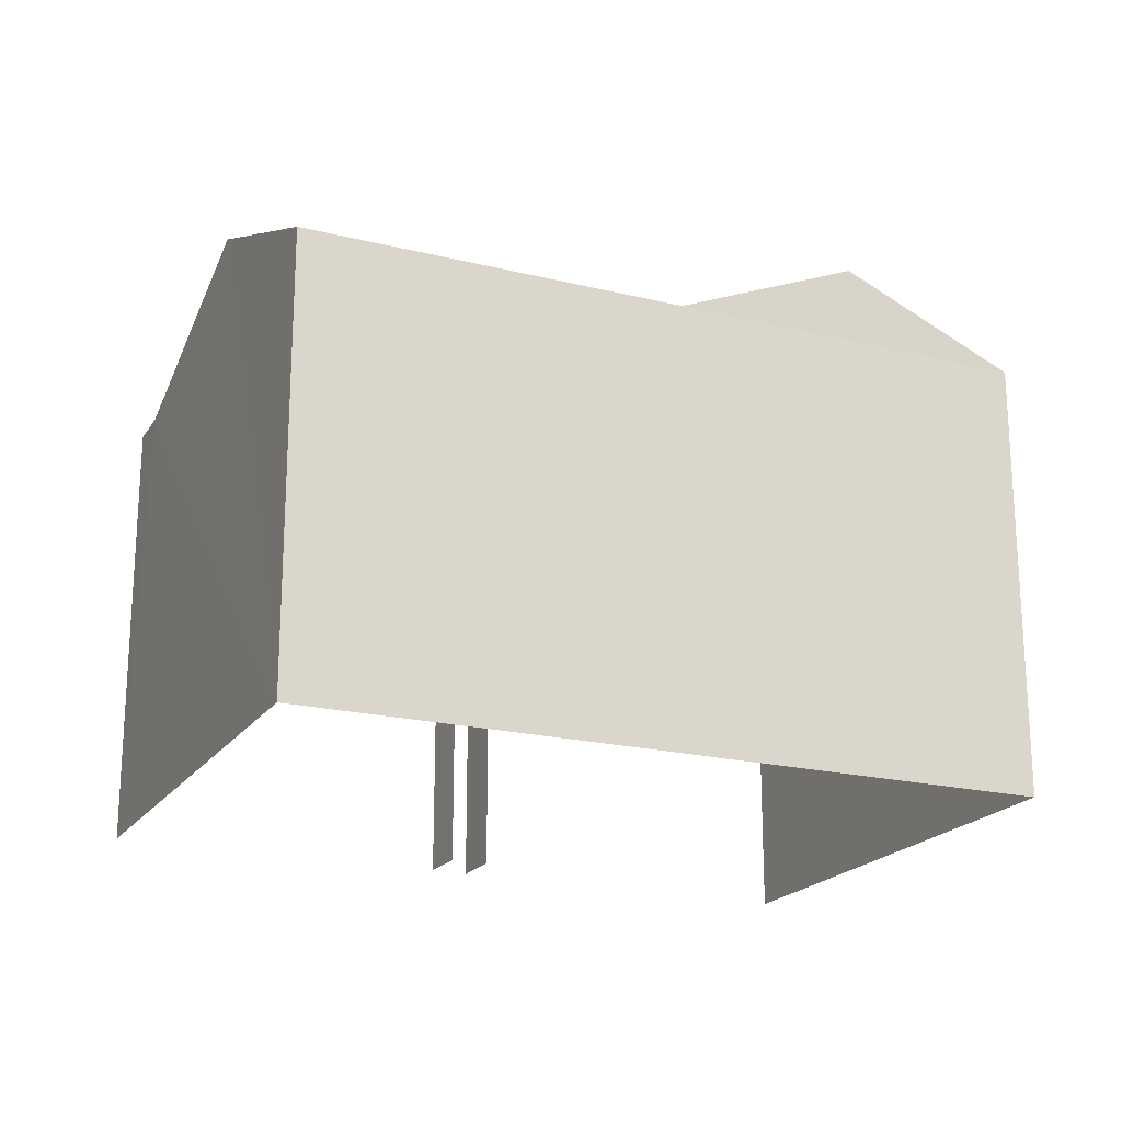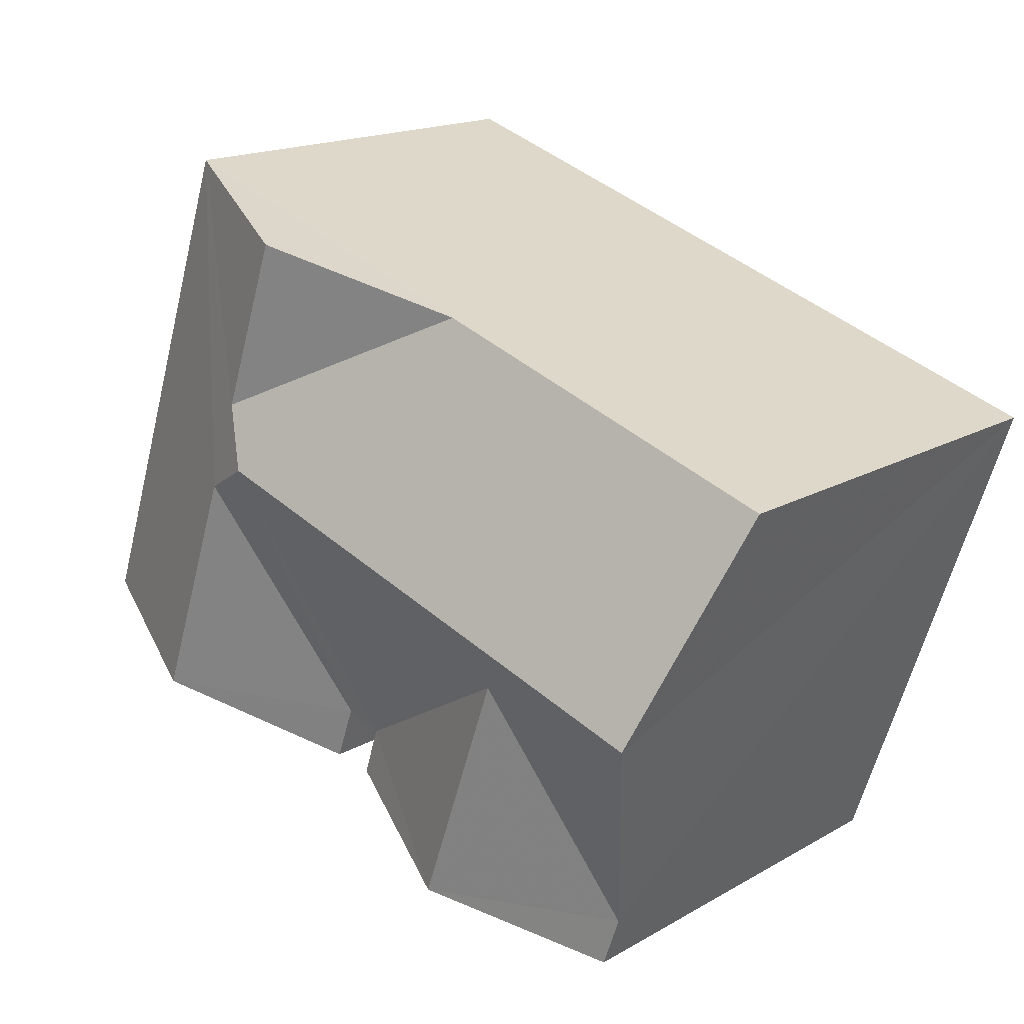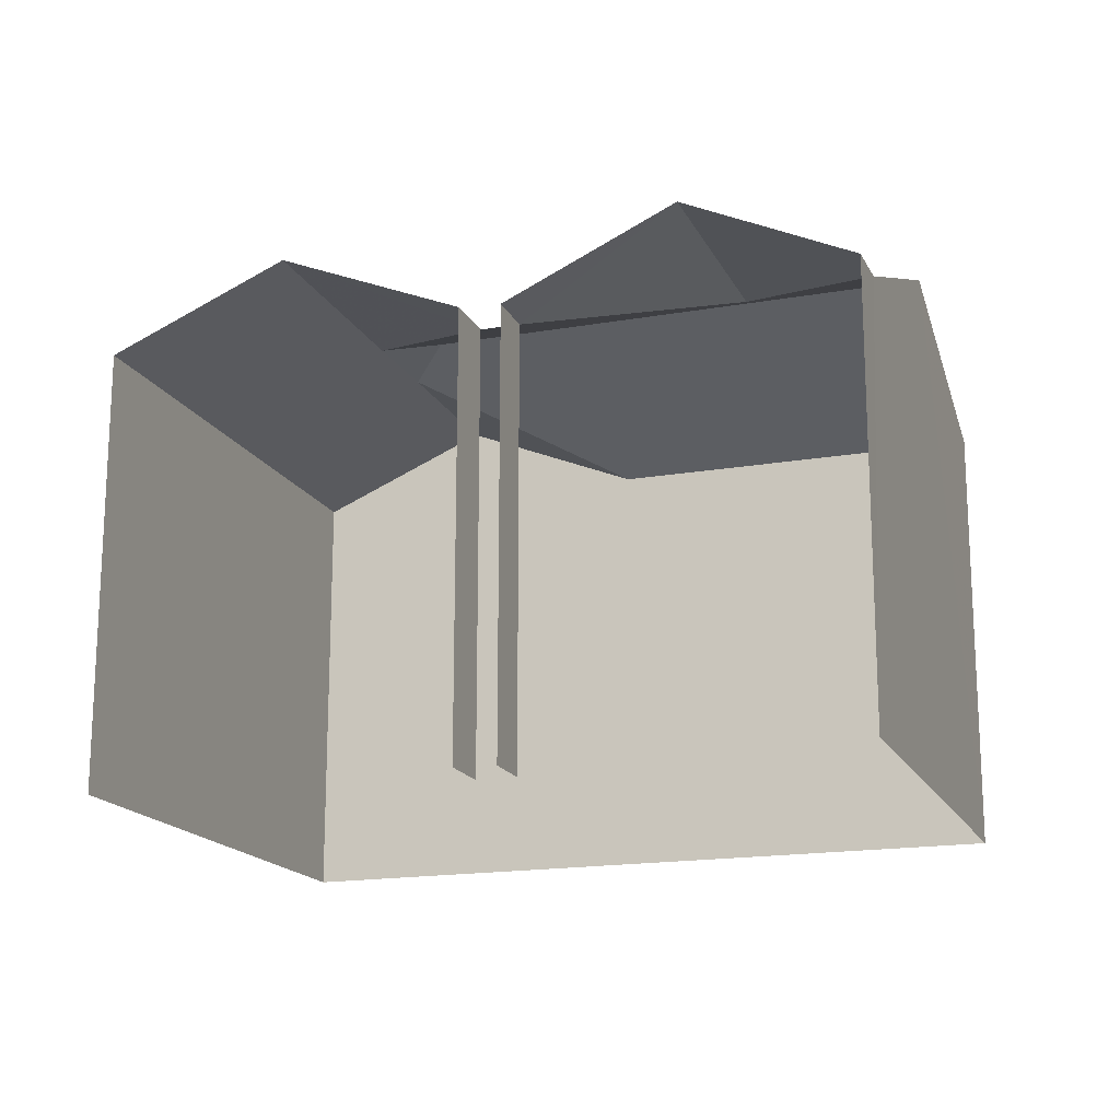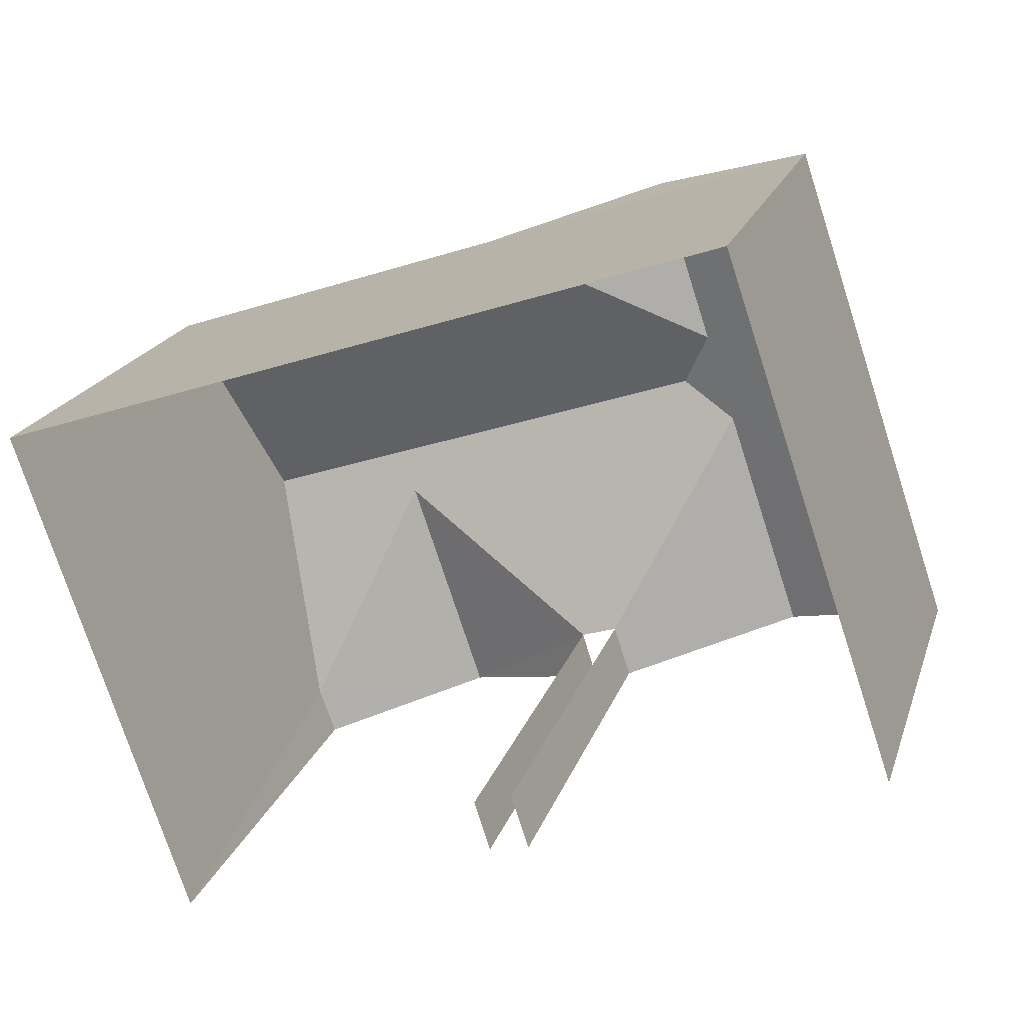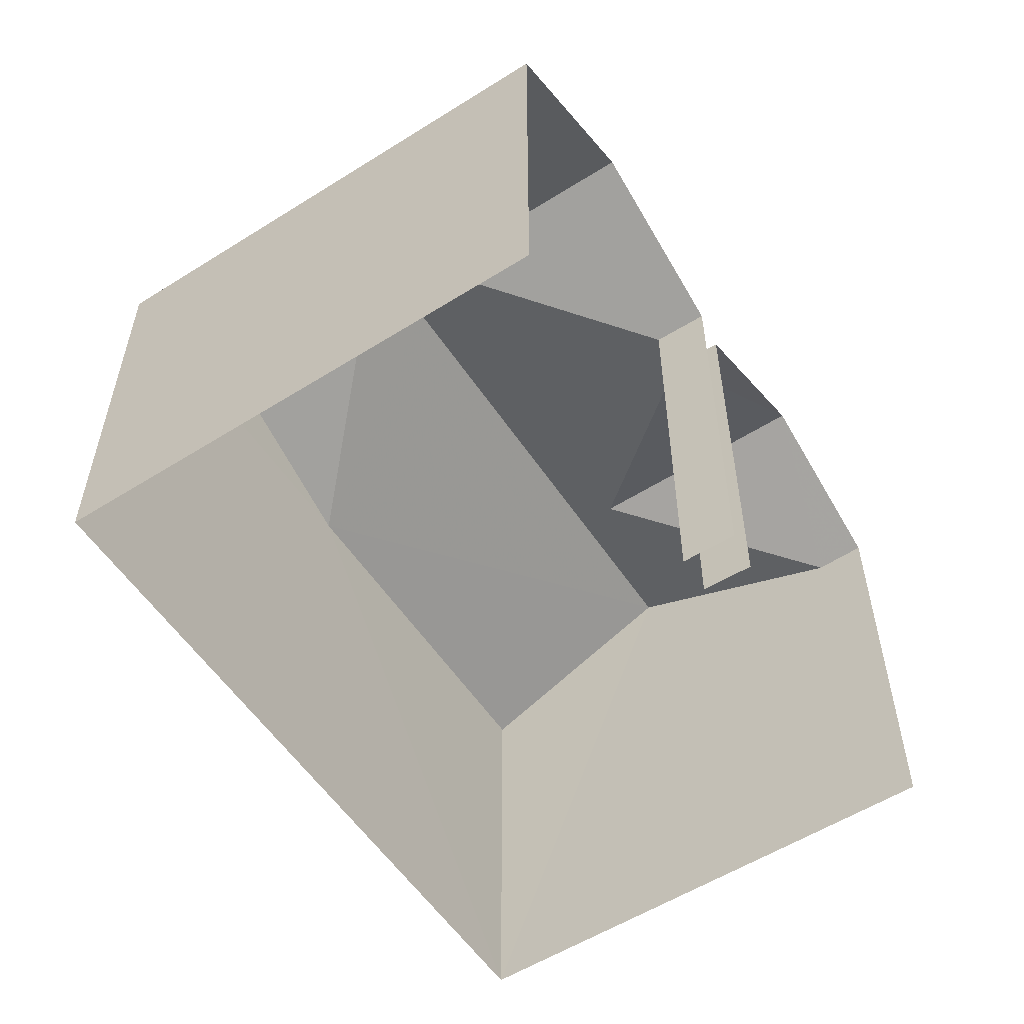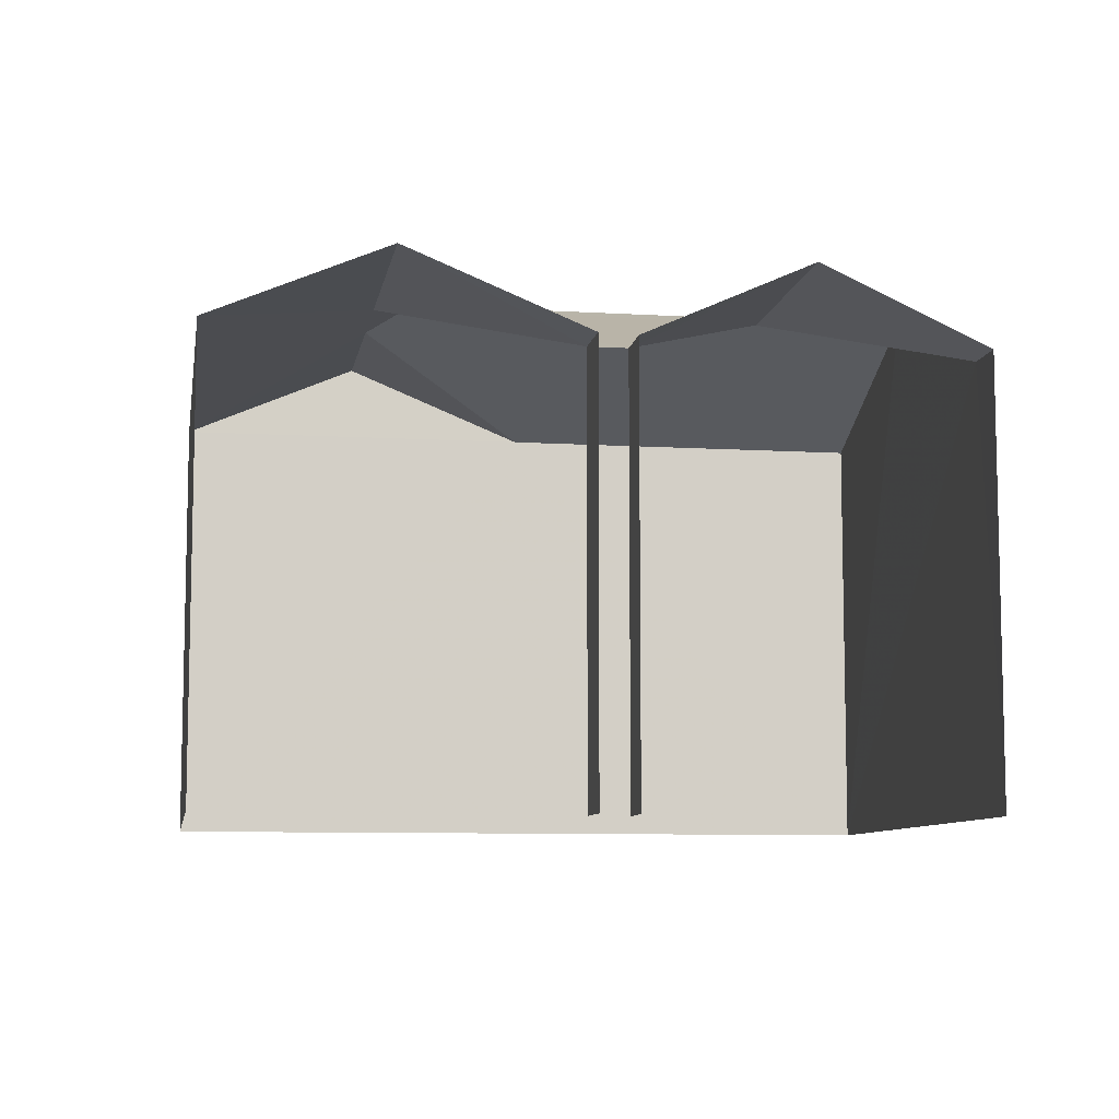
<metadata>
{"format":"obj","ext":"obj","renderer":"f3d","projection":"perspective","resolution":1024,"background":"white","views":[{"elev":-20.2,"azim":137.0,"up":"+Z"},{"elev":17.0,"azim":41.3,"up":"+Y"},{"elev":-17.1,"azim":0.5,"up":"+Z"},{"elev":19.7,"azim":-164.3,"up":"+Y"},{"elev":-56.1,"azim":-75.3,"up":"+Z"},{"elev":-8.5,"azim":-28.1,"up":"+Z"}]}
</metadata>
<code>
v -2.244e+05 -1.283e+05 14.38
v -2.244e+05 -1.283e+05 14.38
v -2.244e+05 -1.283e+05 14.38
v -2.244e+05 -1.282e+05 14.38
v -2.244e+05 -1.283e+05 14.38
v -2.244e+05 -1.283e+05 14.38
v -2.244e+05 -1.283e+05 14.38
v -2.244e+05 -1.282e+05 14.38
v -2.244e+05 -1.283e+05 20.86
v -2.244e+05 -1.283e+05 21.98
v -2.244e+05 -1.283e+05 20.86
v -2.244e+05 -1.282e+05 21.98
v -2.244e+05 -1.282e+05 21.98
v -2.244e+05 -1.282e+05 22.28
v -2.244e+05 -1.282e+05 20.86
v -2.244e+05 -1.283e+05 22.28
v -2.244e+05 -1.282e+05 20.86
v -2.244e+05 -1.282e+05 21.98
v -2.244e+05 -1.283e+05 20.86
v -2.244e+05 -1.282e+05 20.86
v -2.244e+05 -1.283e+05 22.01
v -2.244e+05 -1.283e+05 20.86
v -2.244e+05 -1.283e+05 20.86
v -2.244e+05 -1.283e+05 22.01
v -2.244e+05 -1.283e+05 20.86
v -2.244e+05 -1.283e+05 20.86
f 1 2 3
f 2 4 3
f 5 6 7
f 7 6 8
f 3 4 8
f 6 3 8
f 2 1 19
f 19 11 10
f 19 1 11
f 5 7 26
f 26 22 21
f 26 7 22
f 25 3 6
f 25 9 3
f 9 10 11
f 9 12 10
f 13 14 15
f 15 16 17
f 15 14 16
f 13 15 18
f 19 12 20
f 20 13 18
f 19 10 12
f 13 12 14
f 20 12 13
f 21 22 23
f 24 21 23
f 25 26 21
f 24 25 21
f 16 14 24
f 16 24 23
f 14 12 9
f 24 14 25
f 25 14 9
f 17 16 8
f 8 23 7
f 23 22 7
f 16 23 8
f 19 20 4
f 2 19 4
f 20 18 15
f 4 20 15
f 4 15 8
f 15 17 8
f 3 9 11
f 1 3 11
f 26 6 5
f 26 25 6

</code>
